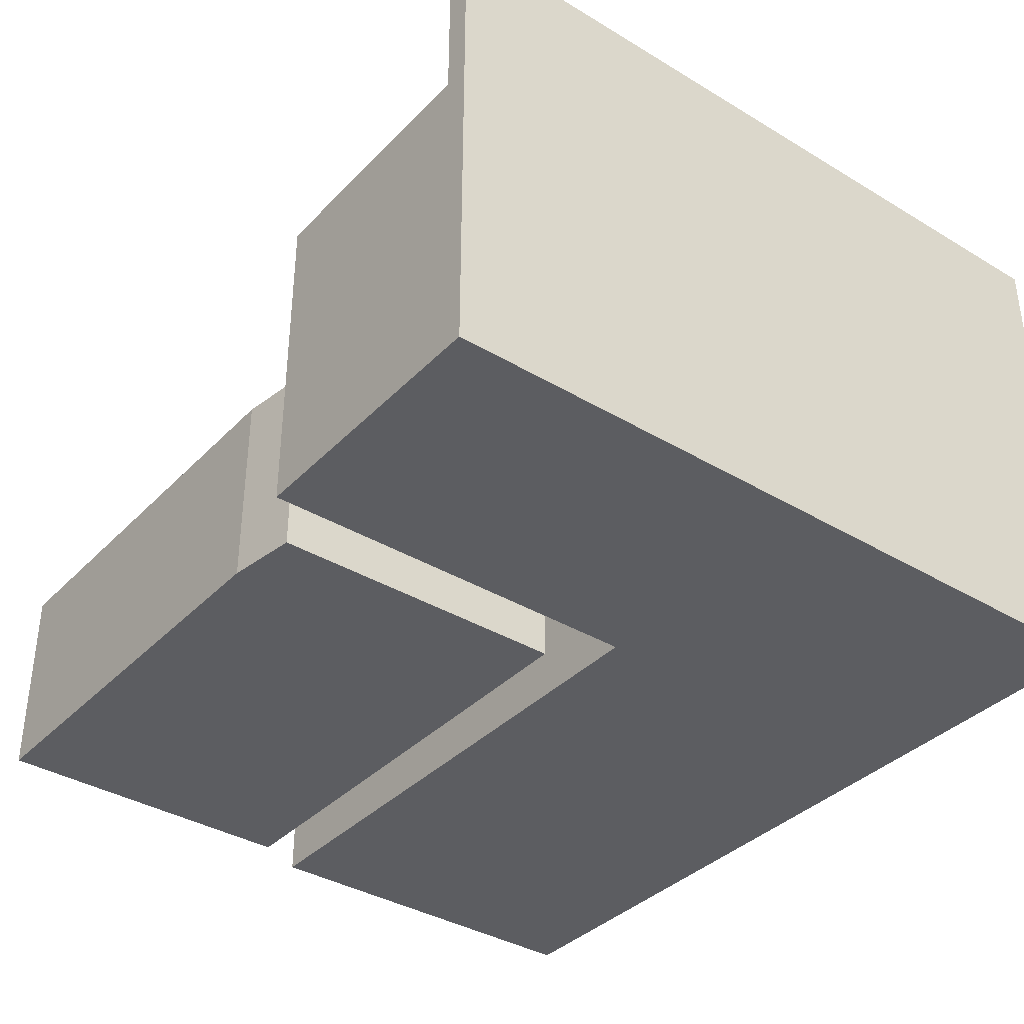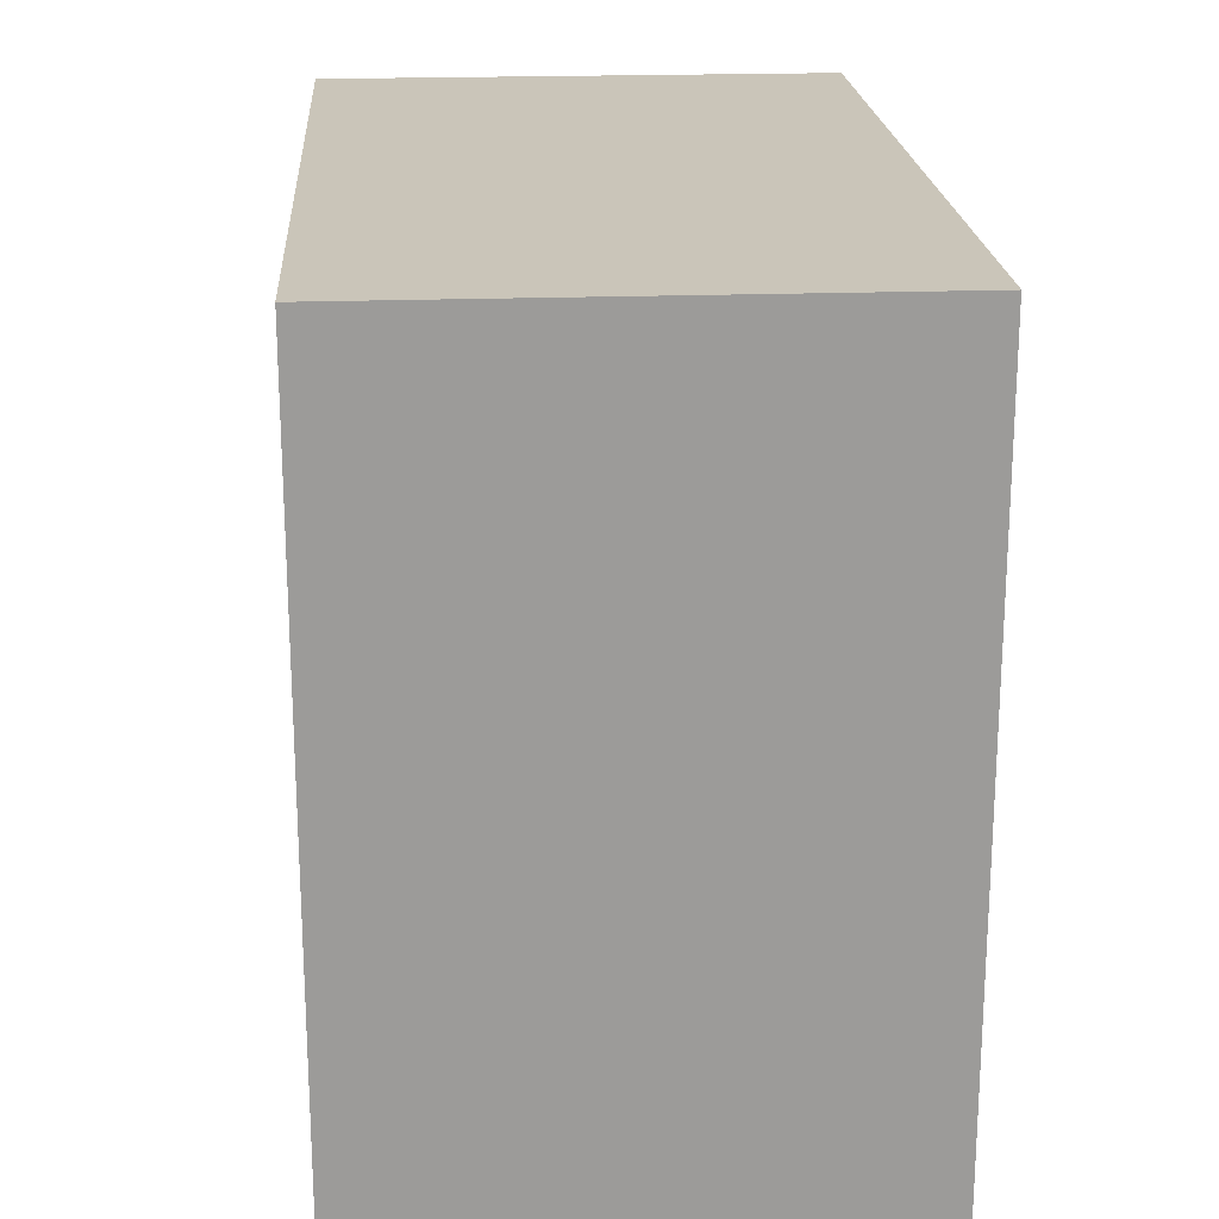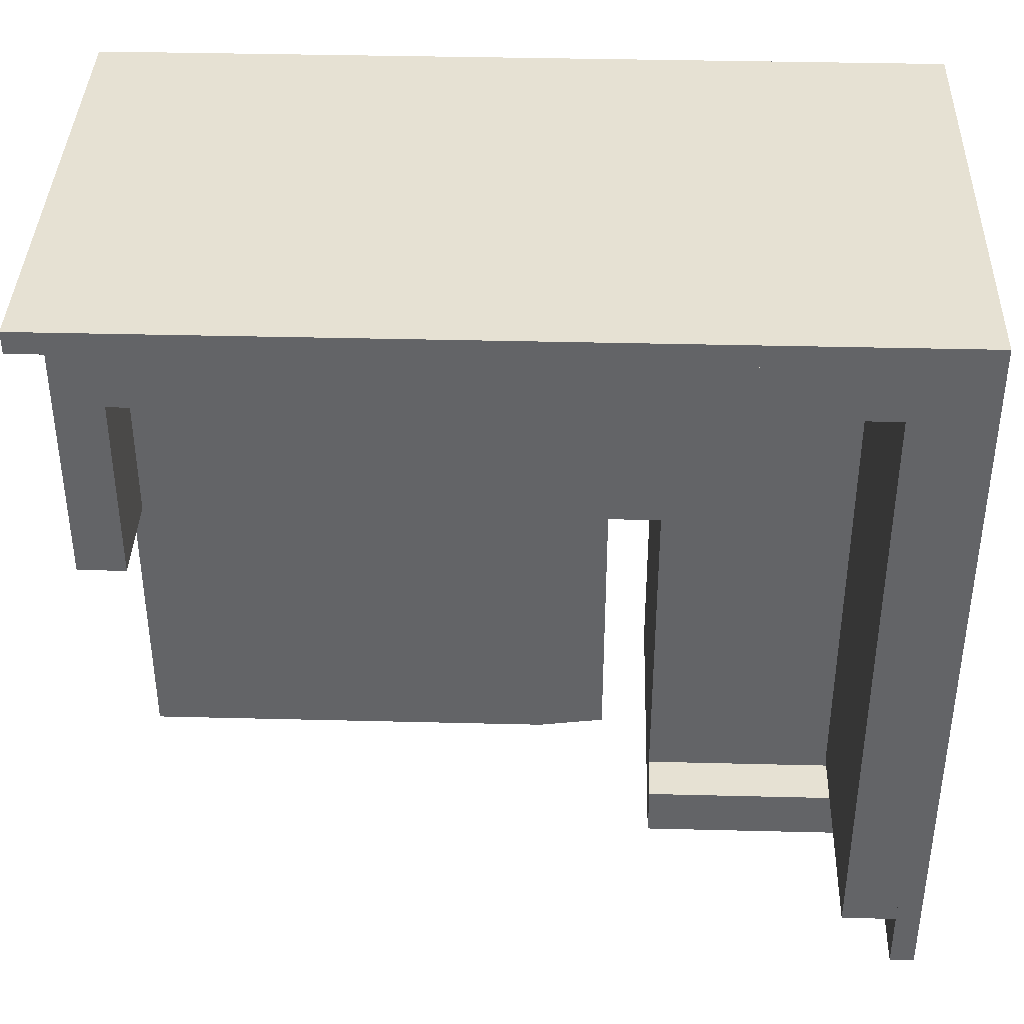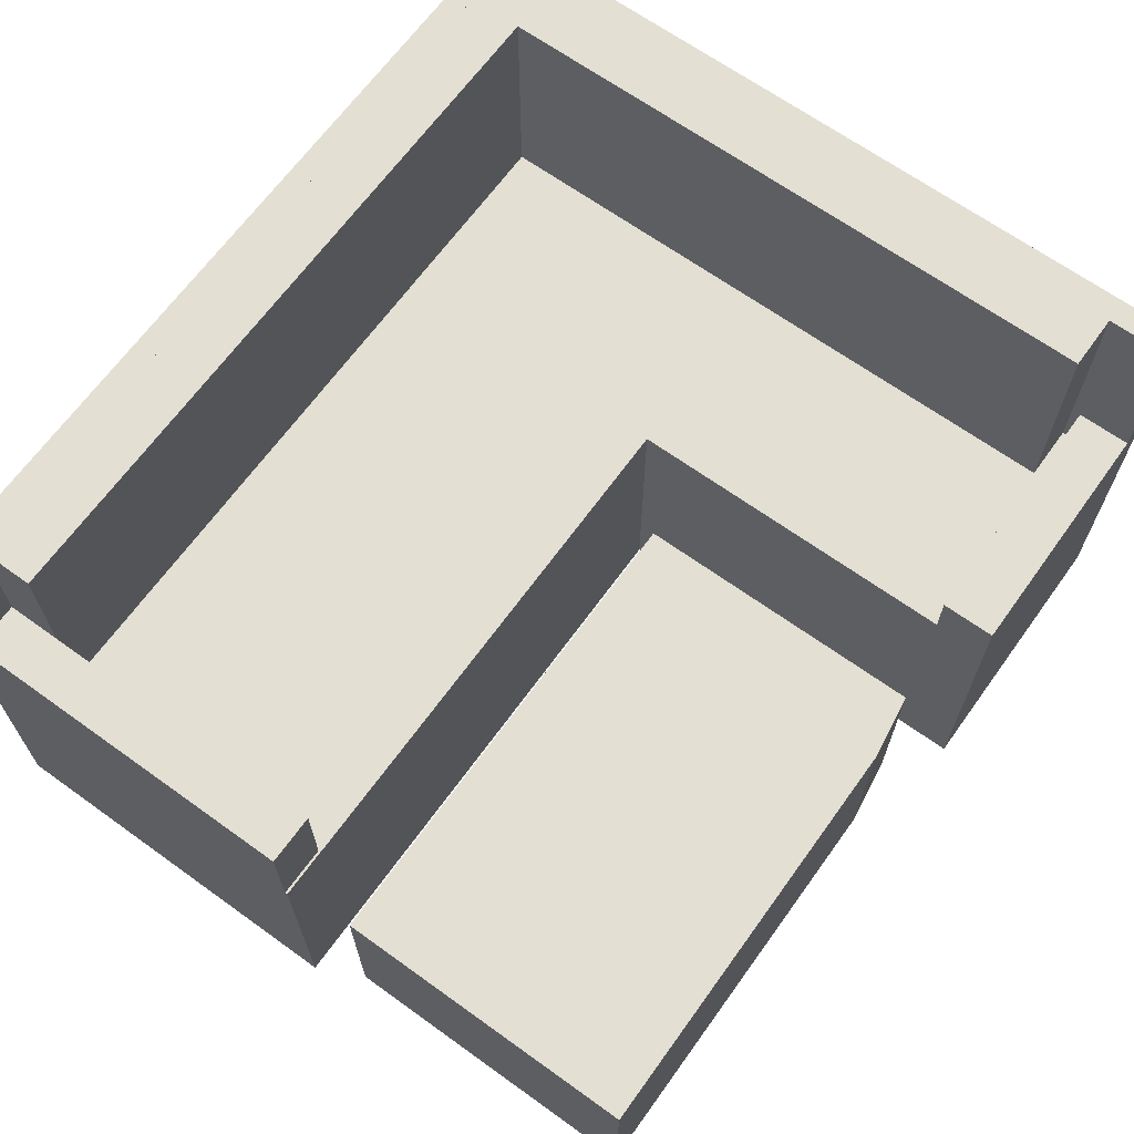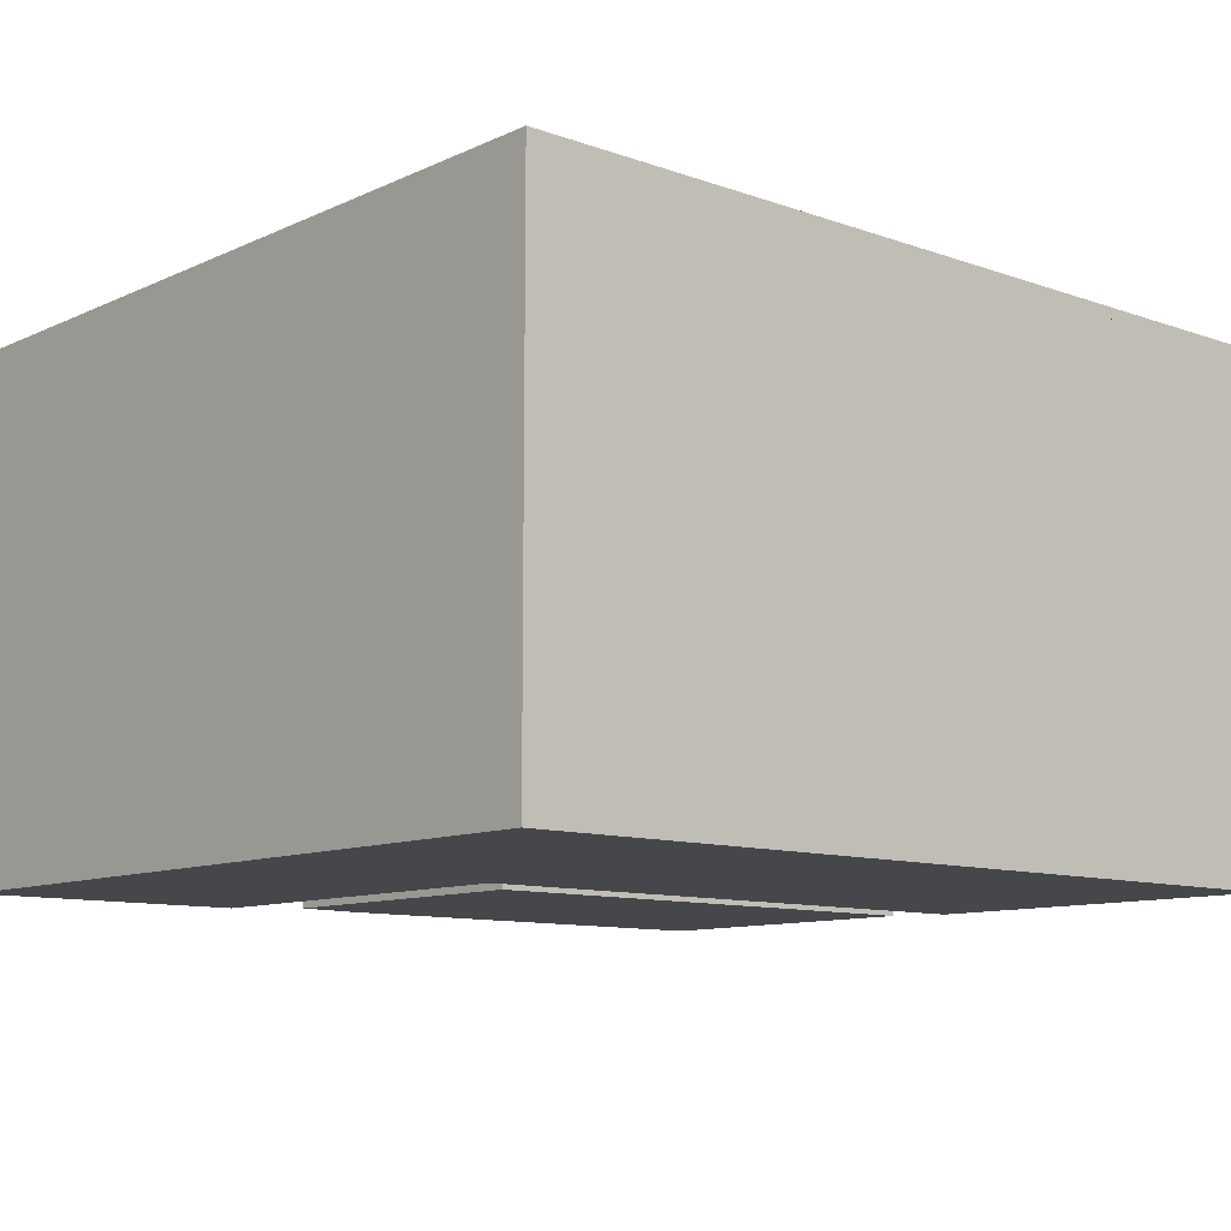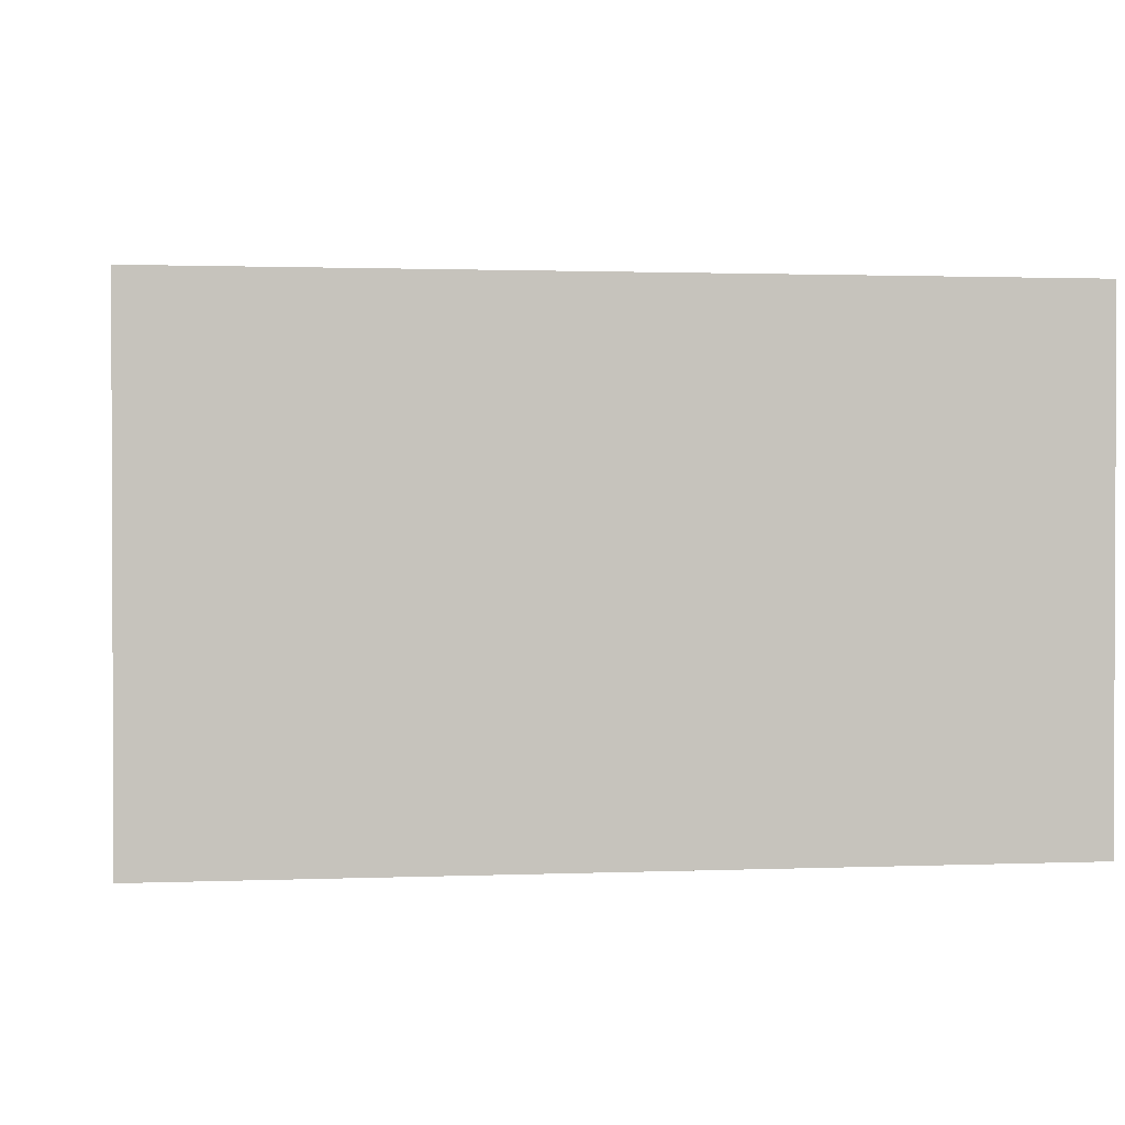
<metadata>
{"format":"obj","ext":"obj","renderer":"f3d","projection":"perspective","resolution":1024,"background":"white","views":[{"elev":-37.0,"azim":-127.8,"up":"+Y"},{"elev":20.6,"azim":-93.8,"up":"+Z"},{"elev":38.6,"azim":-178.2,"up":"+Z"},{"elev":66.6,"azim":125.8,"up":"+Y"},{"elev":-10.4,"azim":-41.5,"up":"+Y"},{"elev":1.3,"azim":-8.3,"up":"+Y"}]}
</metadata>
<code>
v -0.07662 -0.2211 -0.2967
v 0.3248 -0.2211 -0.05432
v -0.07662 -0.2211 -0.05432
v 0.3248 -0.2211 -0.3047
v -0.02098 -0.2211 -0.3047
v -0.07662 -0.06218 -0.05432
v 0.3248 -0.06218 -0.3047
v 0.3248 -0.06218 -0.05432
v -0.07662 -0.06218 -0.2967
v -0.02098 -0.06218 -0.3047
v -0.3367 0.1802 0.2816
v -0.3168 0.1802 0.2636
v 0.3429 0.1802 0.2816
v -0.3367 0.1802 -0.3325
v 0.3429 0.1802 0.2636
v -0.3367 -0.2211 0.2816
v -0.3168 0.1802 -0.2826
v -0.2728 0.1802 0.2636
v 0.3429 0.07692 0.2636
v 0.3429 -0.2211 0.2816
v -0.3367 -0.2211 -0.3325
v -0.3168 0.1802 -0.3325
v -0.3168 -0.002566 -0.01644
v -0.2728 0.1802 0.2203
v 0.3031 0.1802 0.2203
v -0.2728 -0.002566 0.2636
v 0.3031 0.1802 0.2636
v 0.3031 0.07692 0.2636
v 0.3429 -0.2211 -0.01644
v -0.1181 -0.2211 -0.01644
v -0.3168 0.03717 -0.3325
v -0.3168 -0.002566 -0.2826
v -0.3168 -0.002566 0.2636
v -0.2728 0.1802 -0.03116
v 0.2793 -0.002566 0.2636
v 0.3031 0.07692 0.2203
v -0.1181 -0.2211 -0.3325
v -0.3168 0.03717 -0.2896
v -0.3168 -0.01051 -0.2826
v -0.3168 -0.002566 -0.2896
v -0.1181 -0.002566 -0.01644
v 0.09253 0.1802 0.2203
v -0.2728 0.1802 -0.2826
v -0.2728 -0.01051 0.2636
v 0.2793 -0.01051 0.2636
v 0.3429 -0.002566 -0.01454
v 0.3429 0.07692 -0.01454
v 0.3031 -0.002566 0.2636
v 0.3429 -0.002566 -0.01644
v -0.1181 -0.04628 -0.2829
v -0.1181 0.03717 -0.3325
v -0.1181 0.03717 -0.2896
v -0.1181 -0.002566 -0.2829
v -0.1181 -0.002566 -0.01664
v 0.3031 -0.002566 -0.01644
v -0.2728 -0.01051 0.2203
v -0.2728 -0.01051 -0.2826
v -0.3168 -0.01051 0.2636
v 0.3031 0.07692 -0.01454
v 0.3031 -0.002566 0.2203
v -0.1181 -0.04628 -0.01664
v -0.1181 -0.002566 -0.2896
v -0.1121 -0.002566 -0.01644
v 0.3031 -0.002566 -0.01454
v -0.3168 -0.0582 0.2636
v 0.3031 -0.01051 0.2636
v 0.09253 -0.002566 -0.01644
v 0.09252 -0.04628 -0.01664
v 0.3031 -0.01051 0.2203
v 0.2793 -0.0582 0.2636
v 0.09253 -0.002566 -0.01664
v 0.3031 -0.002566 -0.01664
v 0.3031 -0.04628 -0.01664
v 0.09252 -0.002566 -0.01664
v 0.09253 -0.04628 -0.01664
v -0.2728 -0.002566 -0.03116
v 0.09253 -0.002566 0.2199
v -0.1121 -0.002566 0.2199
v -0.1121 0.1802 0.2199
g mesh1_mesh1-geometry
f 1 2 3
f 2 1 4
f 4 1 5
g mesh1_mesh1-geometry
f 3 2 1
f 4 1 2
f 3 6 2
f 6 1 3
f 3 1 6
f 5 1 4
f 4 2 7
f 8 2 6
f 1 6 9
f 9 6 1
f 5 10 1
f 4 7 5
f 8 7 2
f 8 6 7
f 9 7 6
f 9 1 10
f 10 5 7
f 10 7 9
g mesh1_mesh1-geometry
f 2 6 3
f 6 2 8
g mesh1_mesh1-geometry
f 7 2 4
f 1 10 5
f 5 7 4
f 2 7 8
f 7 6 8
f 6 7 9
f 10 1 9
f 7 5 10
f 9 7 10
g mesh2_mesh2-geometry
f 11 12 13
f 12 11 14
f 12 15 13
f 13 16 11
f 16 14 11
f 12 14 17
f 15 12 18
f 19 13 15
f 16 13 20
f 14 16 21
f 17 14 22
f 17 23 12
f 12 23 17
f 17 24 12
f 12 25 18
f 12 26 18
f 18 26 12
f 15 18 27
f 19 20 13
f 15 28 19
f 29 16 20
f 16 30 21
f 21 31 14
f 14 31 22
f 31 17 22
f 23 17 32
f 32 17 23
f 12 23 33
f 33 23 12
f 24 25 12
f 34 24 17
f 27 18 25
f 26 12 33
f 33 12 26
f 35 18 26
f 26 18 35
f 18 28 27
f 27 28 18
f 28 15 27
f 20 19 29
f 36 19 28
f 16 29 30
f 21 30 37
f 37 31 21
f 38 17 31
f 32 39 17
f 17 40 32
f 32 41 23
f 32 33 23
f 23 33 32
f 35 33 23
f 42 25 24
f 34 43 24
f 43 34 17
f 27 25 28
f 33 44 26
f 26 44 33
f 33 35 26
f 28 18 35
f 35 18 28
f 26 45 35
f 35 45 26
f 29 19 46
f 19 36 47
f 48 36 28
f 28 36 48
f 36 28 25
f 49 30 29
f 50 37 30
f 31 37 51
f 40 17 38
f 31 52 38
f 17 39 43
f 39 33 32
f 32 33 39
f 53 32 40
f 41 32 54
f 54 32 53
f 55 23 41
f 35 23 48
f 42 56 25
f 24 56 42
f 43 57 24
f 44 33 58
f 58 33 44
f 45 26 44
f 44 26 45
f 35 48 28
f 28 48 35
f 45 48 35
f 35 48 45
f 47 46 19
f 49 29 46
f 47 36 59
f 36 48 60
f 60 48 36
f 25 56 36
f 30 49 55
f 37 50 51
f 50 30 61
f 52 31 51
f 52 40 38
f 38 40 52
f 57 43 39
f 33 39 58
f 58 39 33
f 53 40 62
f 61 41 54
f 54 63 41
f 41 63 54
f 50 54 53
f 64 23 55
f 55 41 63
f 48 23 60
f 56 24 57
f 39 44 58
f 58 44 39
f 65 44 58
f 58 44 65
f 56 45 44
f 44 45 56
f 65 45 44
f 44 45 65
f 48 45 66
f 66 45 48
f 47 64 46
f 46 55 49
f 49 55 46
f 60 59 36
f 36 59 60
f 64 47 59
f 66 60 48
f 48 60 66
f 36 56 60
f 30 55 67
f 51 50 62
f 41 61 30
f 54 50 61
f 51 62 52
f 40 52 62
f 62 52 40
f 56 39 57
f 57 39 56
f 53 62 50
f 68 54 61
f 68 54 61
f 63 54 67
f 67 54 63
f 30 63 41
f 60 23 64
f 55 46 64
f 64 46 55
f 55 63 67
f 44 39 56
f 56 39 44
f 69 45 56
f 56 45 69
f 45 65 70
f 70 65 45
f 45 69 66
f 66 69 45
f 59 60 64
f 64 60 59
f 60 66 69
f 69 66 60
f 69 60 56
f 71 55 67
f 55 71 72
f 67 55 71
f 72 71 55
f 71 73 72
f 30 67 63
f 68 74 54
f 54 68 74
f 67 54 71
f 71 54 74
f 71 54 67
f 74 54 71
f 74 75 71
f 74 68 71
f 73 71 75
f 75 74 68
g mesh2_mesh2-geometry
f 13 12 11
f 14 11 12
f 13 15 12
f 11 16 13
f 11 14 16
f 17 14 12
f 18 12 15
f 15 13 19
f 20 13 16
f 21 16 14
f 22 14 17
f 27 18 15
f 13 20 19
f 19 28 15
f 20 16 29
f 21 30 16
f 14 31 21
f 22 31 14
f 22 17 31
f 27 15 28
f 29 19 20
f 28 19 36
f 30 29 16
f 37 30 21
f 21 31 37
f 31 17 38
f 32 40 17
f 46 19 29
f 47 36 19
f 29 30 49
f 30 37 50
f 51 37 31
f 38 17 40
f 38 52 31
f 19 46 47
f 46 29 49
f 59 36 47
f 55 49 30
f 51 50 37
f 61 30 50
f 51 31 52
f 54 41 61
f 46 64 47
f 59 47 64
f 67 55 30
f 62 50 51
f 30 61 41
f 52 62 51
f 41 63 30
f 63 67 30
g mesh2_mesh2-geometry
f 12 24 17
f 18 25 12
f 12 25 24
f 17 24 34
f 25 18 27
f 17 39 32
f 23 41 32
f 23 33 35
f 24 25 42
f 24 43 34
f 17 34 43
f 28 25 27
f 26 35 33
f 25 28 36
f 43 39 17
f 40 32 53
f 54 32 41
f 53 32 54
f 41 23 55
f 48 23 35
f 25 56 42
f 42 56 24
f 24 57 43
f 36 56 25
f 39 43 57
f 62 40 53
f 53 54 50
f 55 23 64
f 63 41 55
f 60 23 48
f 57 24 56
f 60 56 36
f 61 50 54
f 64 23 60
f 67 63 55
f 56 60 69
f 72 73 71
f 75 71 73
g mesh2_mesh2-geometry
f 50 62 53
f 61 54 68
f 54 74 68
f 71 68 74
g mesh2_mesh2-geometry
f 61 54 68
f 74 68 54
f 71 75 74
f 68 74 75
g mesh3_mesh3-geometry
l 33 26
l 33 23
l 12 33
l 33 58
l 18 26
l 26 44
l 23 34
l 58 44
l 58 39
l 44 56
l 44 45
l 34 76
l 57 39
l 56 69
l 56 57
l 35 45
l 45 66
l 69 66
l 48 66
l 28 48
g mesh4_mesh4-geometry
l 64 59
l 60 64
g mesh5_mesh5-geometry
l 40 38
l 62 40
g mesh6_mesh6-geometry
l 1 9
g mesh7_mesh7-geometry
l 71 67
l 67 77
l 72 71
l 77 42
g mesh8_mesh8-geometry
l 78 63
l 78 79

</code>
